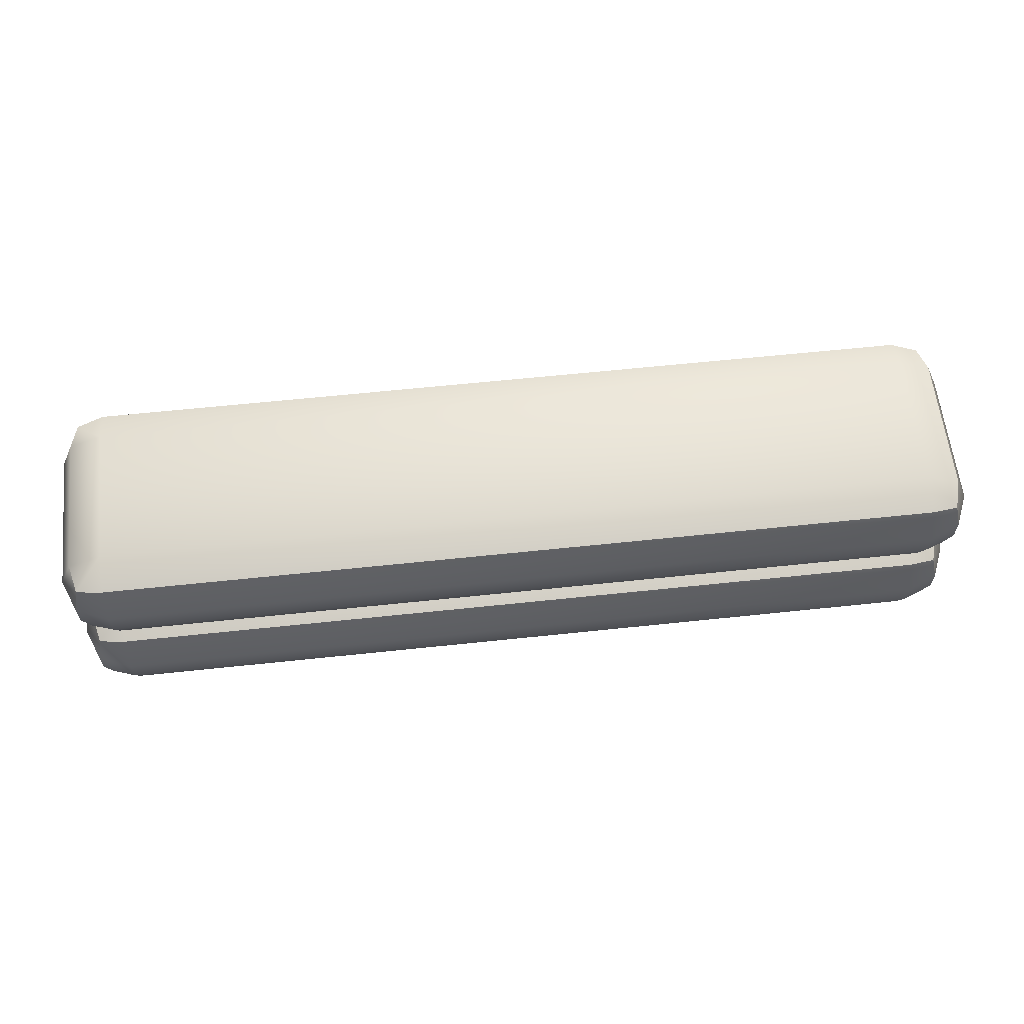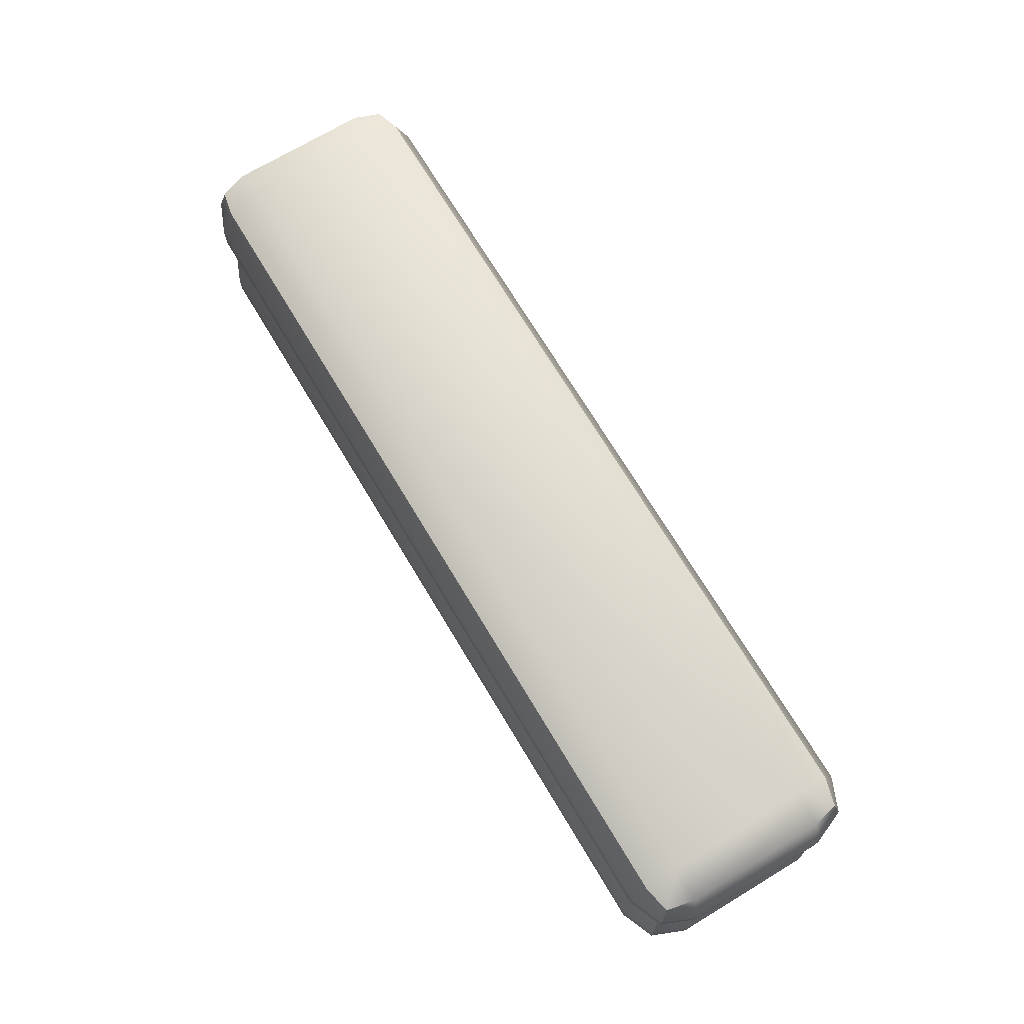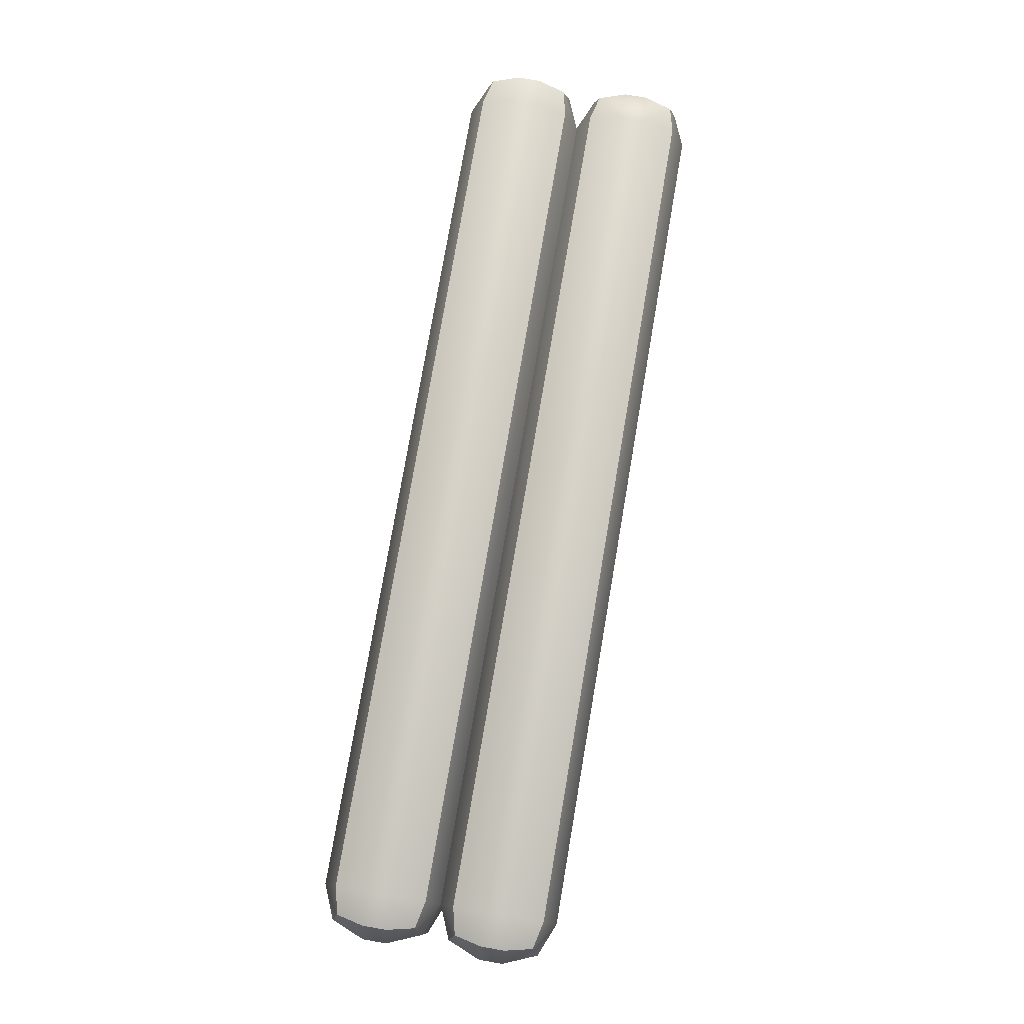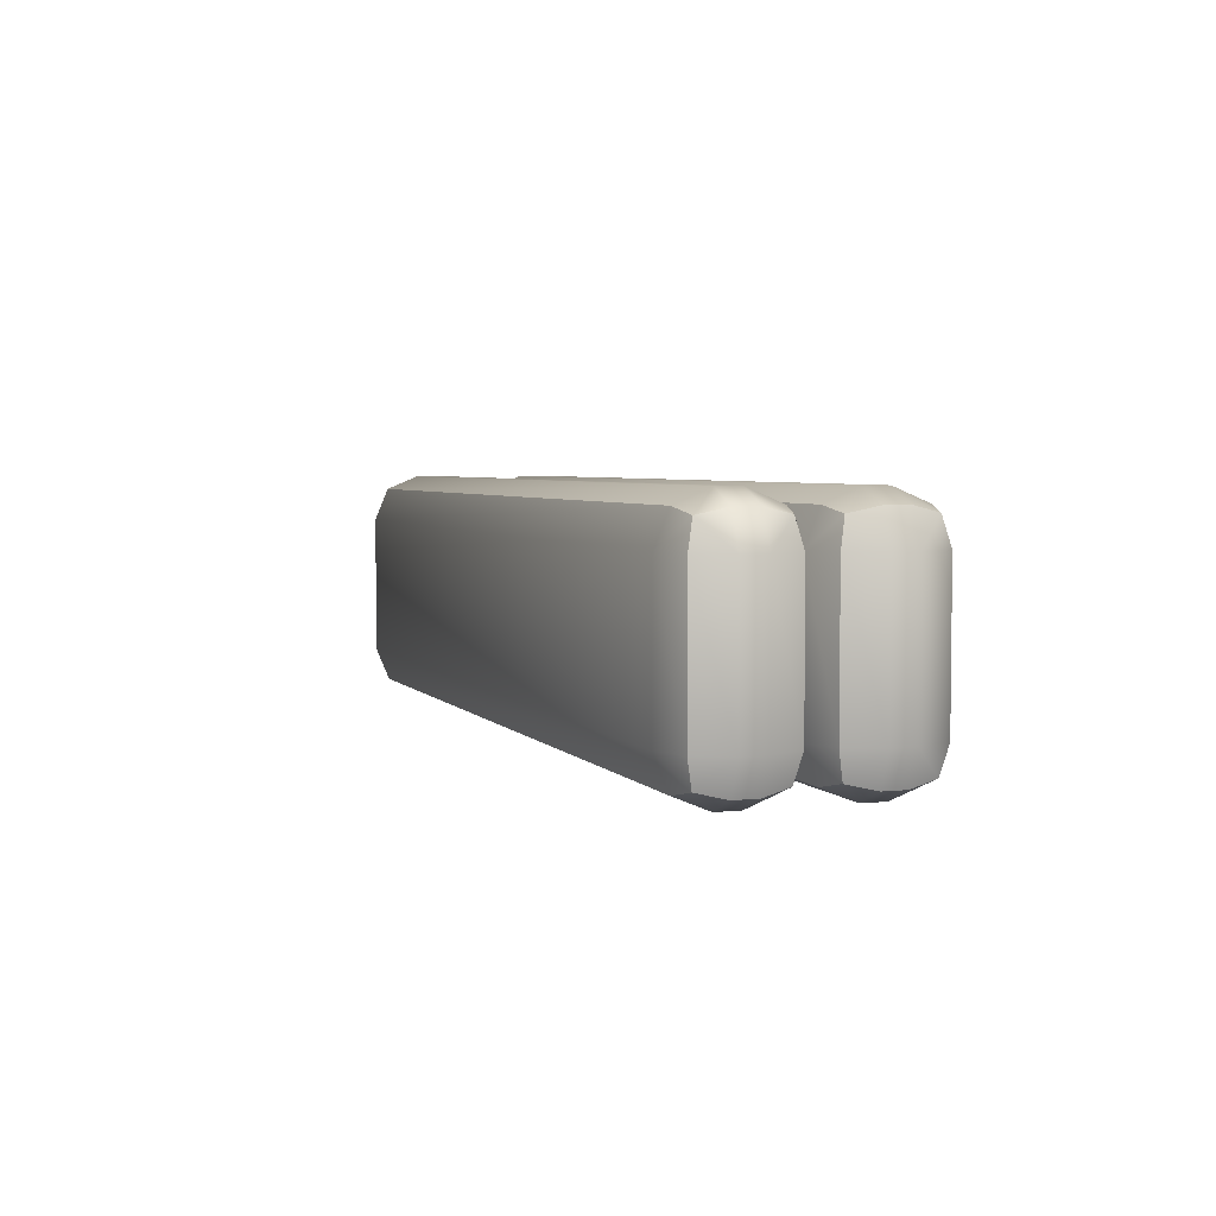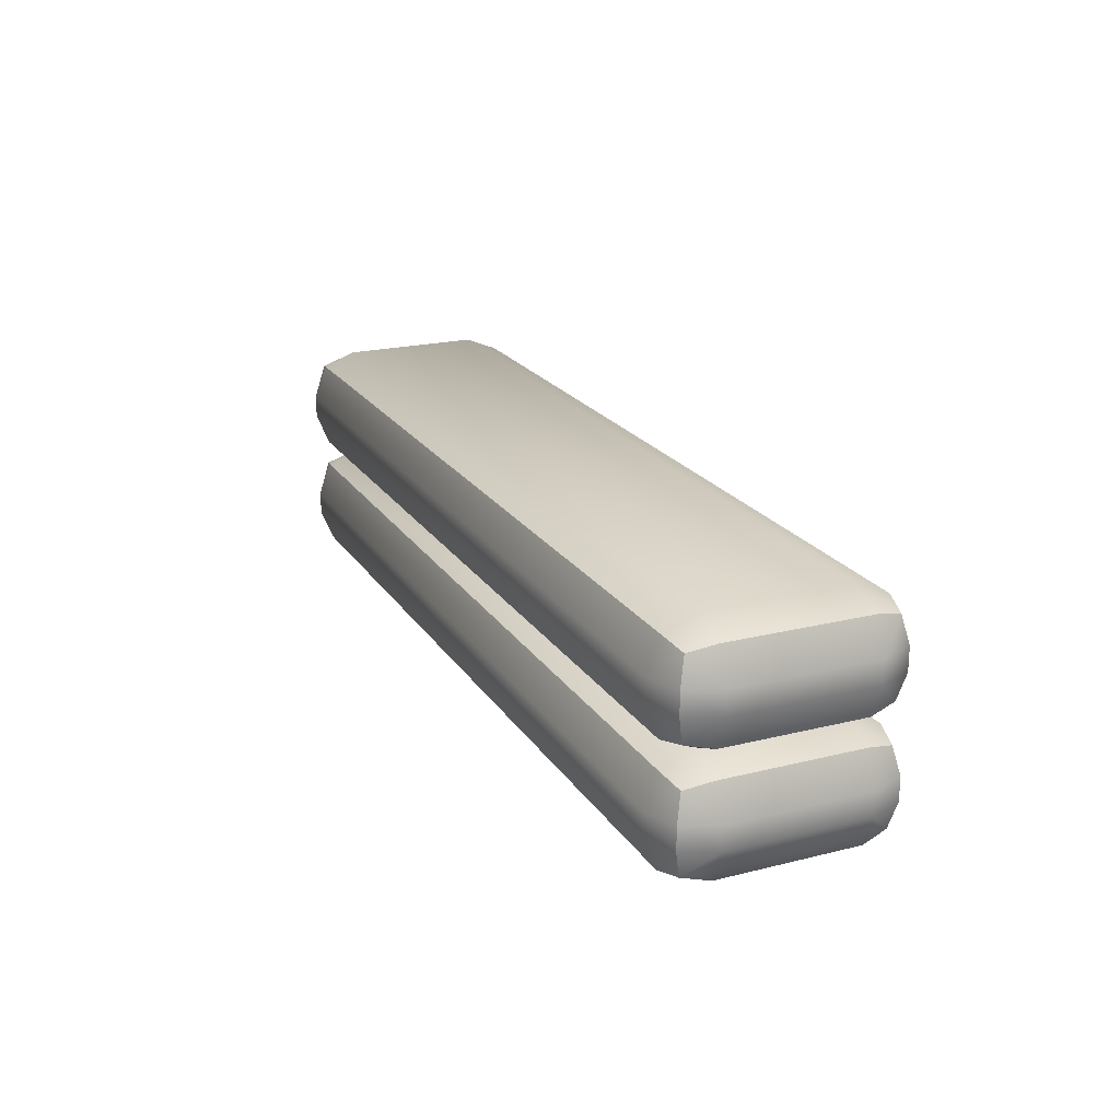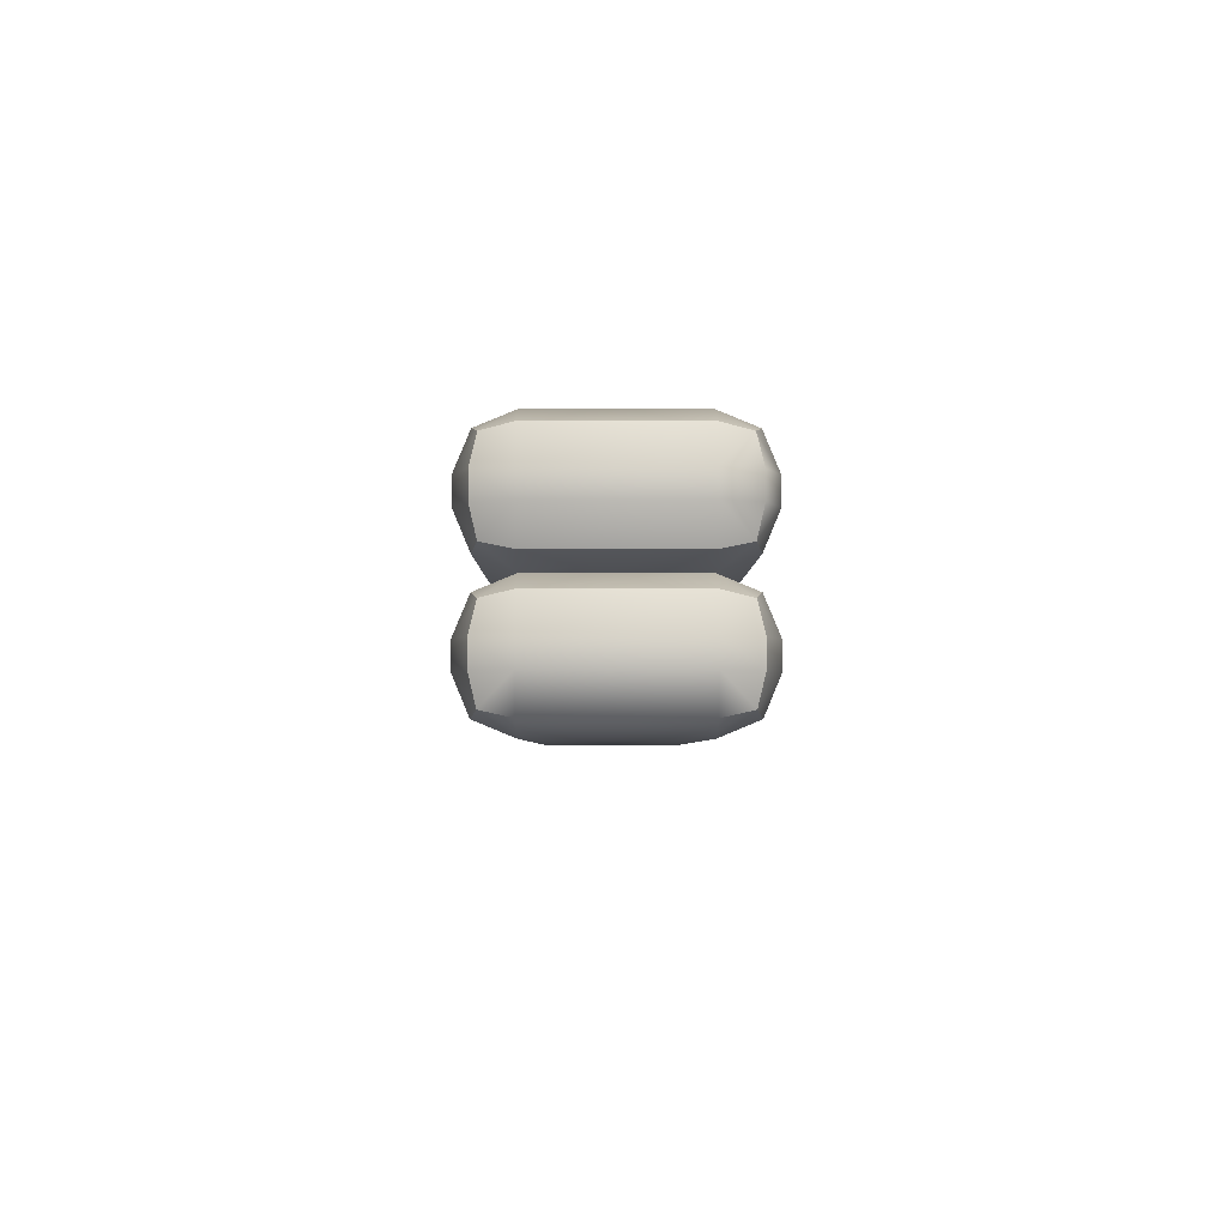
<metadata>
{"format":"obj","ext":"obj","renderer":"f3d","projection":"perspective","resolution":1024,"background":"white","views":[{"elev":61.2,"azim":173.8,"up":"+Y"},{"elev":71.4,"azim":59.0,"up":"+Y"},{"elev":77.6,"azim":99.7,"up":"+Z"},{"elev":4.1,"azim":-109.6,"up":"+Z"},{"elev":21.1,"azim":-114.1,"up":"+Y"},{"elev":-3.9,"azim":-90.3,"up":"+Y"}]}
</metadata>
<code>
o barrier_4x1x1_blue
v 1.8 0.3 0.5
v -1.941 0.4414 0.3
v -1.8 0.4414 0.4414
v -1.915 0.4155 0.4155
v -1.941 0.3 0.4414
v -1.8 0.3 0.5
v -2 0.3 0.3
v -2 0.8 0.3
v -1.8 0.8 0.5
v -1.8 1 0.3
v -1.941 0.8 0.4414
v -1.915 0.9155 0.4155
v -1.8 0.9414 0.4414
v -1.941 0.9414 0.3
v 1.8 0.8 0.5
v 2 0.8 0.3
v 1.8 1 0.3
v 1.941 0.8 0.4414
v 1.915 0.9155 0.4155
v 1.941 0.9414 0.3
v 1.8 0.9414 0.4414
v -2 0.8 -0.3
v -1.8 1 -0.3
v -1.8 0.8 -0.5
v -1.941 0.9414 -0.3
v -1.915 0.9155 -0.4155
v -1.8 0.9414 -0.4414
v -1.941 0.8 -0.4414
v 2 0.8 -0.3
v 1.8 0.8 -0.5
v 1.8 1 -0.3
v 1.941 0.8 -0.4414
v 1.915 0.9155 -0.4155
v 1.8 0.9414 -0.4414
v 1.941 0.9414 -0.3
v -2 0.7 0.3
v -1.8 0.5 0.3
v -1.8 0.7 0.5
v -1.941 0.5586 0.3
v -1.915 0.5845 0.4155
v -1.8 0.5586 0.4414
v -1.941 0.7 0.4414
v 2 0.7 0.3
v 1.8 0.7 0.5
v 1.941 0.7 0.4414
v 1.915 0.5845 0.4155
v 1.8 0.5586 0.4414
v 1.941 0.5586 0.3
v -2 0.7 -0.3
v -1.8 0.7 -0.5
v -1.941 0.7 -0.4414
v -1.915 0.5845 -0.4155
v -1.8 0.5586 -0.4414
v -1.941 0.5586 -0.3
v 2 0.7 -0.3
v 1.8 0.5 -0.3
v 1.8 0.7 -0.5
v 1.941 0.5586 -0.3
v 1.915 0.5845 -0.4155
v 1.8 0.5586 -0.4414
v 1.941 0.7 -0.4414
v 2 0.3 0.3
v 1.8 0.5 0.3
v 1.941 0.3 0.4414
v 1.915 0.4155 0.4155
v 1.941 0.4414 0.3
v 1.8 0.4414 0.4414
v -2 0.3 -0.3
v -1.8 0.5 -0.3
v -1.8 0.3 -0.5
v -1.941 0.4414 -0.3
v -1.915 0.4155 -0.4155
v -1.8 0.4414 -0.4414
v -1.941 0.3 -0.4414
v 2 0.3 -0.3
v 1.8 0.3 -0.5
v 1.941 0.3 -0.4414
v 1.915 0.4155 -0.4155
v 1.8 0.4414 -0.4414
v 1.941 0.4414 -0.3
v -2 0.2 0.3
v -1.8 0.2 0.5
v -1.941 0.05858 0.3
v -1.915 0.08453 0.4155
v -1.8 0.05858 0.4414
v -1.941 0.2 0.4414
v 2 0.2 0.3
v 1.8 0.2 0.5
v 1.941 0.2 0.4414
v 1.915 0.08453 0.4155
v 1.8 0.05858 0.4414
v 1.941 0.05858 0.3
v -2 0.2 -0.3
v -1.8 0.2 -0.5
v -1.941 0.2 -0.4414
v -1.915 0.08453 -0.4155
v -1.8 0.05858 -0.4414
v -1.941 0.05858 -0.3
v 2 0.2 -0.3
v 1.8 0.2 -0.5
v 1.941 0.05858 -0.3
v 1.915 0.08453 -0.4155
v 1.8 0.05858 -0.4414
v 1.941 0.2 -0.4414
v -1.8 0 0.3
v 1.8 0 0.3
v -1.8 0 -0.3
v 1.8 0 -0.3
f 38 44 15 9
f 82 88 1 6
f 55 29 16 43
f 10 17 31 23
f 24 30 57 50
f 8 11 12 14
f 9 13 12 11
f 10 14 12 13
f 15 18 19 21
f 16 20 19 18
f 17 21 19 20
f 22 25 26 28
f 23 27 26 25
f 24 28 26 27
f 29 32 33 35
f 30 34 33 32
f 31 35 33 34
f 36 39 40 42
f 37 41 40 39
f 38 42 40 41
f 43 45 46 48
f 44 47 46 45
f 63 48 46 47
f 49 51 52 54
f 50 53 52 51
f 69 54 52 53
f 55 58 59 61
f 56 60 59 58
f 57 61 59 60
f 22 8 14 25
f 25 14 10 23
f 9 15 21 13
f 13 21 17 10
f 16 29 35 20
f 20 35 31 17
f 30 24 27 34
f 34 27 23 31
f 49 22 28 51
f 51 28 24 50
f 29 55 61 32
f 32 61 57 30
f 56 69 53 60
f 60 53 50 57
f 36 49 54 39
f 39 54 69 37
f 55 43 48 58
f 58 48 63 56
f 44 38 41 47
f 47 41 37 63
f 8 36 42 11
f 11 42 38 9
f 43 16 18 45
f 45 18 15 44
f 22 49 36 8
f 99 75 62 87
f 70 76 100 94
f 7 5 4 2
f 6 3 4 5
f 37 2 4 3
f 1 64 65 67
f 62 66 65 64
f 63 67 65 66
f 68 71 72 74
f 69 73 72 71
f 70 74 72 73
f 75 77 78 80
f 76 79 78 77
f 56 80 78 79
f 81 83 84 86
f 105 85 84 83
f 82 86 84 85
f 87 89 90 92
f 88 91 90 89
f 106 92 90 91
f 93 95 96 98
f 94 97 96 95
f 107 98 96 97
f 99 101 102 104
f 108 103 102 101
f 100 104 102 103
f 68 7 2 71
f 71 2 37 69
f 6 1 67 3
f 3 67 63 37
f 62 75 80 66
f 66 80 56 63
f 76 70 73 79
f 79 73 69 56
f 93 68 74 95
f 95 74 70 94
f 75 99 104 77
f 77 104 100 76
f 108 107 97 103
f 103 97 94 100
f 81 93 98 83
f 83 98 107 105
f 99 87 92 101
f 101 92 106 108
f 88 82 85 91
f 91 85 105 106
f 7 81 86 5
f 5 86 82 6
f 87 62 64 89
f 89 64 1 88
f 68 93 81 7
f 105 107 108 106

</code>
